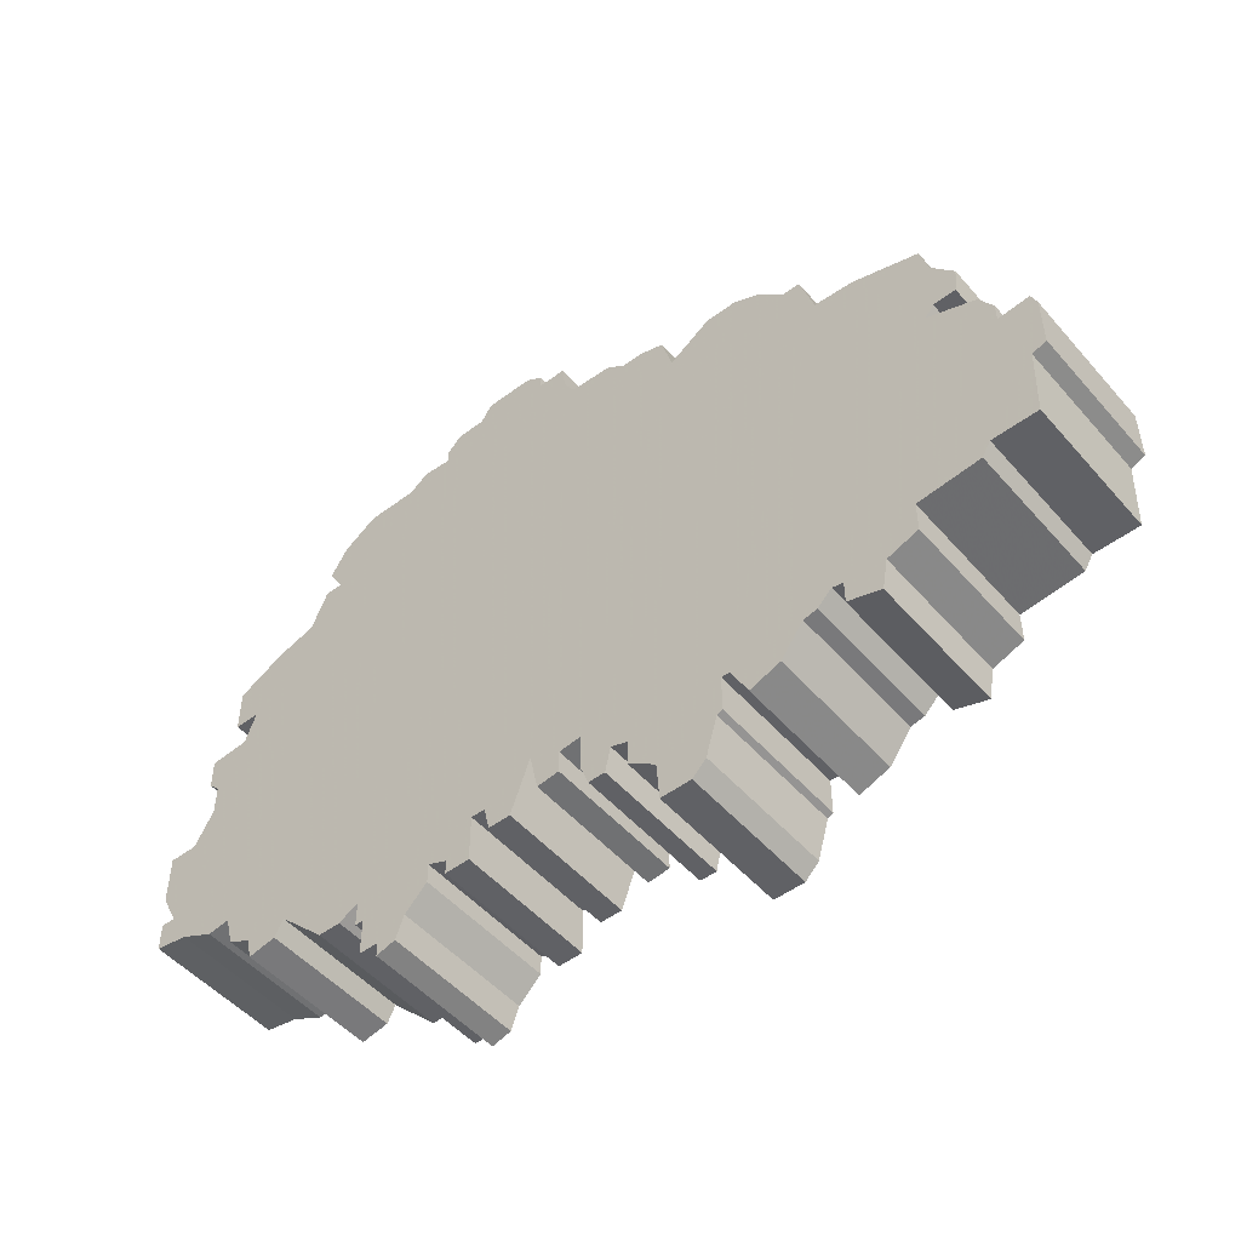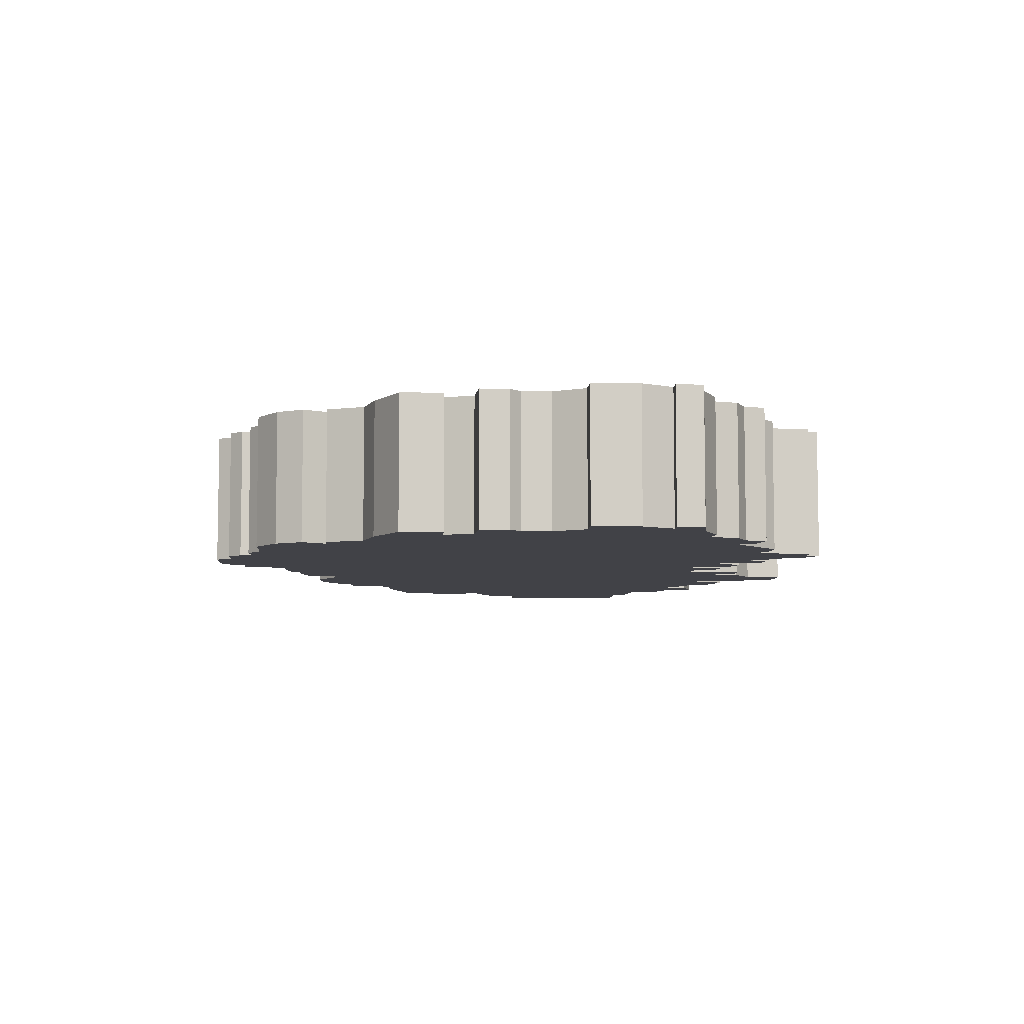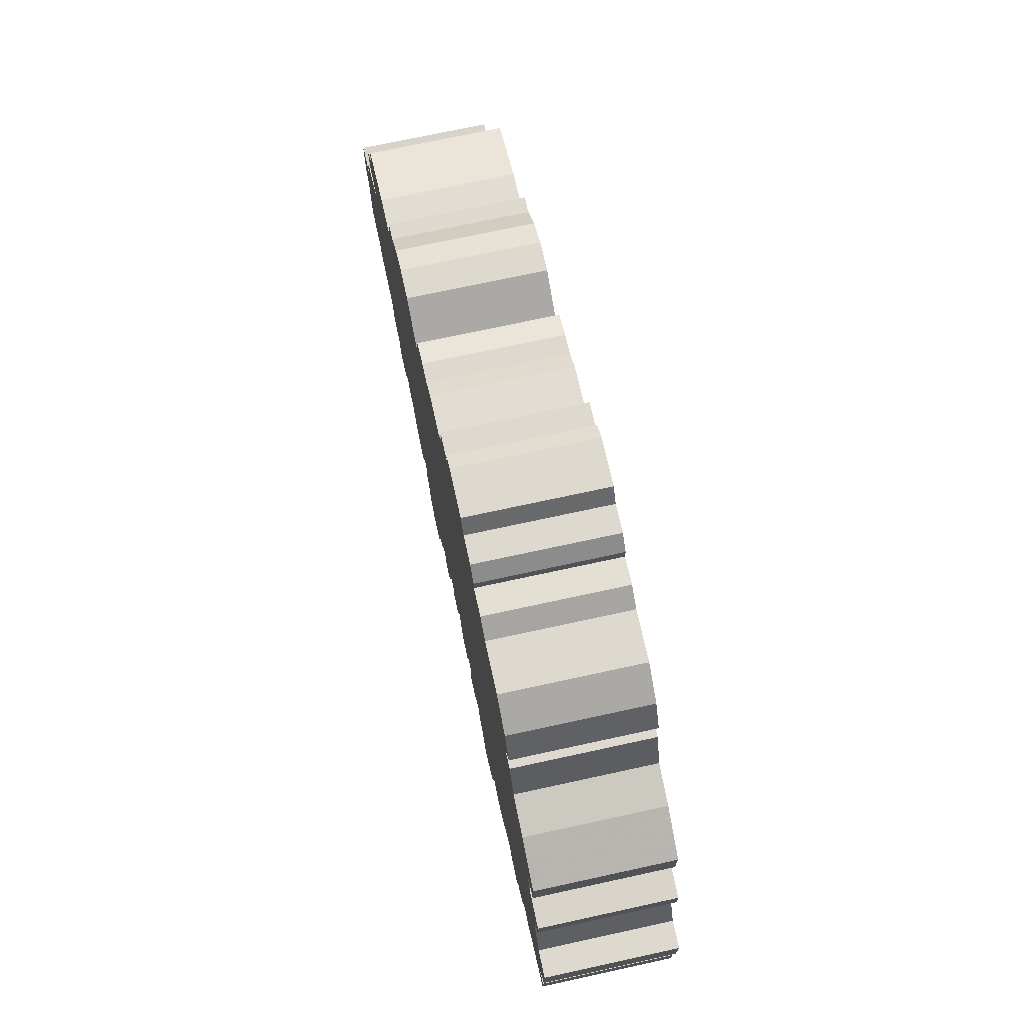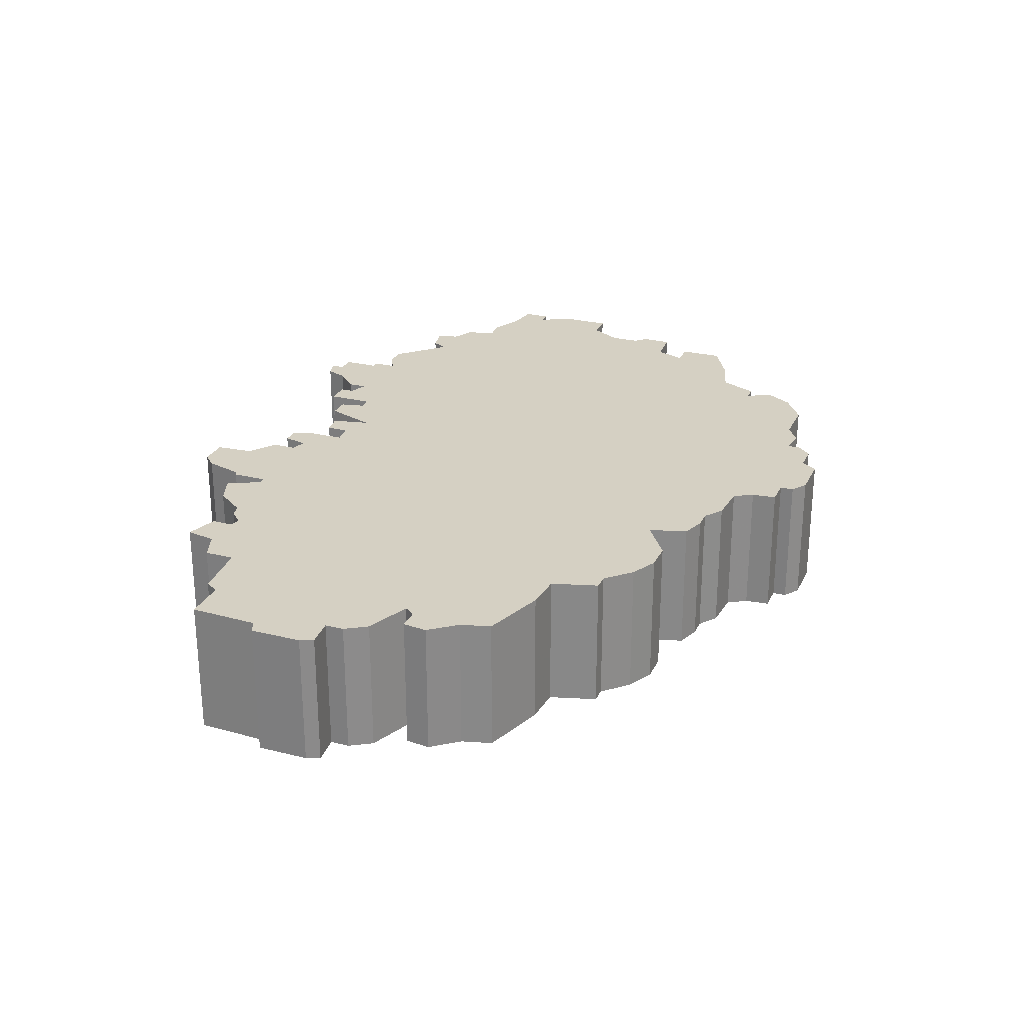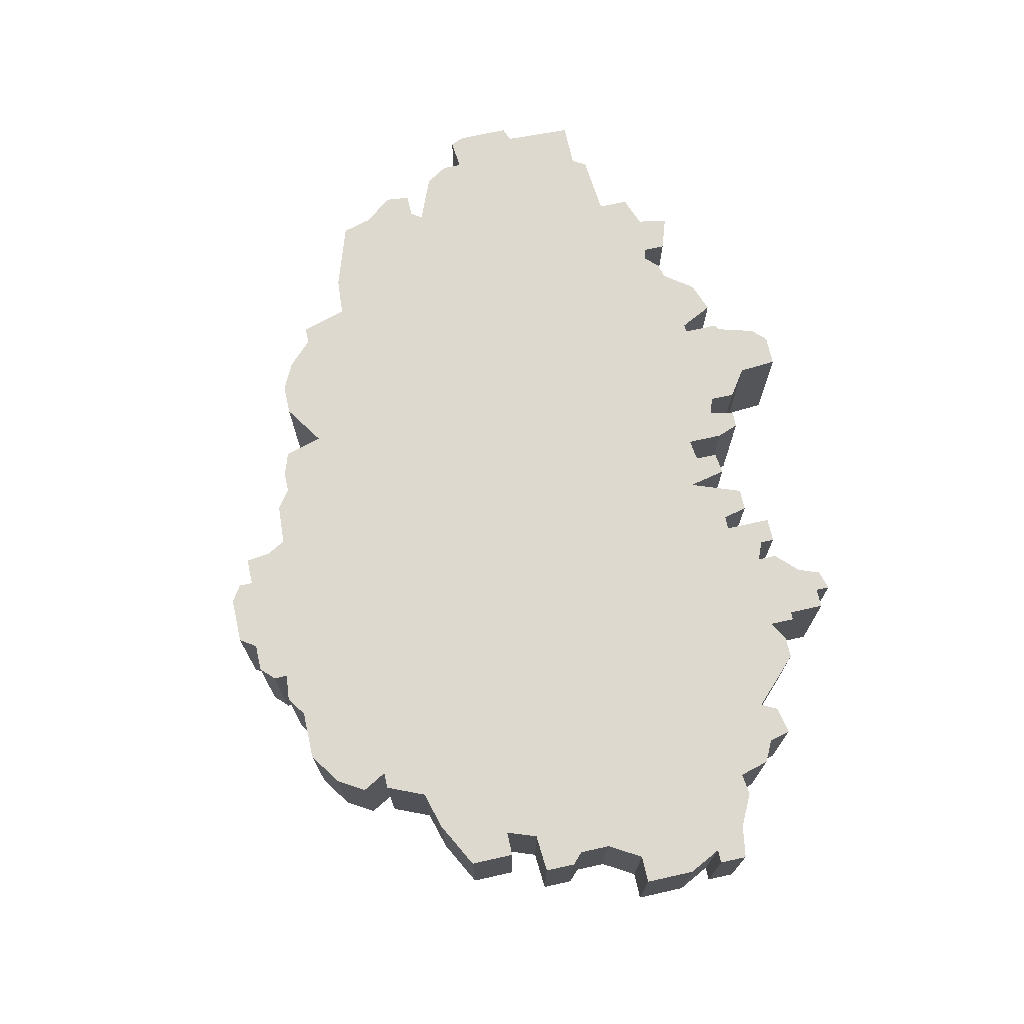
<metadata>
{"format":"obj","ext":"obj","renderer":"f3d","projection":"perspective","resolution":1024,"background":"white","views":[{"elev":-50.2,"azim":39.4,"up":"+Y"},{"elev":-6.8,"azim":-93.4,"up":"+Z"},{"elev":71.8,"azim":-102.3,"up":"+Y"},{"elev":26.4,"azim":111.3,"up":"+Z"},{"elev":71.4,"azim":-102.6,"up":"+Z"}]}
</metadata>
<code>
g sbg_cityforestunder_dn_tree15_m
v -0.42 2.4 0
v -0.52 2.4 0
v -0.57 2.35 0
v -0.57 2.3 0
v -0.67 2.31 0
v -0.74 2.26 0
v -0.92 2.26 0
v -1.04 2.18 0
v -1.1 2.08 0
v -1.05 1.99 0
v -1.11 1.99 0
v -1.17 1.85 0
v -1.31 1.81 0
v -1.48 1.72 0
v -1.48 1.56 0
v -1.39 1.56 0
v -1.43 1.45 0
v -1.57 1.44 0
v -1.57 1.33 0
v -1.53 1.29 0
v -1.53 1.18 0
v -1.6 1.06 0
v -1.7 1.06 0
v -1.7 0.88 0
v -1.64 0.76 0
v -1.69 0.76 0
v -1.69 0.66 0
v -1.57 0.64 0
v -1.45 0.58 0
v -1.37 0.59 0
v -1.34 0.48 0
v -1.26 0.44 0
v -1.24 0.36 0
v -1.14 0.38 0
v -1.11 0.44 0
v -0.94 0.27 0
v -0.86 0.27 0
v -0.79 0.31 0
v -0.79 0.22 0
v -0.76 0.22 0
v -0.76 0.09 0
v -0.69 0.09 0
v -0.69 0.04 0
v -0.62 0.06 0
v -0.59 0.14 0
v -0.51 0.22 0
v -0.51 0.29 0
v -0.44 0.26 0
v -0.44 0.21 0
v -0.35 0.21 0
v -0.35 0.38 0
v -0.3 0.38 0
v -0.28 0.29 0
v -0.2 0.29 0
v -0.13 0.48 0
v -0.1 0.34 0
v -0.02 0.35 0
v -0.02 0.43 0
v 0.06 0.44 0
v 0.06 0.31 0
v 0.09 0.23 0
v 0.15 0.23 0
v 0.17 0.32 0
v 0.23 0.3 0
v 0.23 0.21 0
v 0.33 0.14 0
v 0.34 0 0
v 0.45 0 0
v 0.5 0.05 0
v 0.54 0.19 0
v 0.56 0.2 0
v 0.56 0.33 0
v 0.59 0.33 0
v 0.65 0.21 0
v 0.76 0.25 0
v 0.84 0.36 0
v 0.89 0.37 0
v 0.94 0.42 0
v 0.98 0.41 0
v 0.98 0.33 0
v 1.1 0.29 0
v 1.12 0.4 0
v 1.23 0.44 0
v 1.23 0.55 0
v 1.45 0.57 0
v 1.48 0.62 0
v 1.64 0.62 0
v 1.65 0.87 0
v 1.7 0.89 0
v 1.7 1.08 0
v 1.68 1.13 0
v 1.57 1.12 0
v 1.57 1.19 0
v 1.52 1.27 0
v 1.35 1.34 0
v 1.38 1.38 0
v 1.46 1.38 0
v 1.47 1.47 0
v 1.39 1.57 0
v 1.36 1.68 0
v 1.12 1.76 0
v 0.98 1.77 0
v 0.93 1.94 0
v 0.87 1.94 0
v 0.78 2.03 0
v 0.68 2.08 0
v 0.57 2.08 0
v 0.42 1.98 0
v 0.38 2.12 0
v 0.29 2.15 0
v 0.22 2.15 0
v 0.15 2.2 0
v -0 2.21 0
v -0.04 2.28 0
v -0.05 2.37 0
v -0.15 2.37 0
v -0.15 2.42 0
v -0.21 2.46 0
v -0.38 2.46 0
v -0.42 2.4 0.5
v -0.52 2.4 0.5
v -0.57 2.35 0.5
v -0.57 2.3 0.5
v -0.67 2.31 0.5
v -0.74 2.26 0.5
v -0.92 2.26 0.5
v -1.04 2.18 0.5
v -1.1 2.08 0.5
v -1.05 1.99 0.5
v -1.11 1.99 0.5
v -1.17 1.85 0.5
v -1.31 1.81 0.5
v -1.48 1.72 0.5
v -1.48 1.56 0.5
v -1.39 1.56 0.5
v -1.43 1.45 0.5
v -1.57 1.44 0.5
v -1.57 1.33 0.5
v -1.53 1.29 0.5
v -1.53 1.18 0.5
v -1.6 1.06 0.5
v -1.7 1.06 0.5
v -1.7 0.88 0.5
v -1.64 0.76 0.5
v -1.69 0.76 0.5
v -1.69 0.66 0.5
v -1.57 0.64 0.5
v -1.45 0.58 0.5
v -1.37 0.59 0.5
v -1.34 0.48 0.5
v -1.26 0.44 0.5
v -1.24 0.36 0.5
v -1.14 0.38 0.5
v -1.11 0.44 0.5
v -0.94 0.27 0.5
v -0.86 0.27 0.5
v -0.79 0.31 0.5
v -0.79 0.22 0.5
v -0.76 0.22 0.5
v -0.76 0.09 0.5
v -0.69 0.09 0.5
v -0.69 0.04 0.5
v -0.62 0.06 0.5
v -0.59 0.14 0.5
v -0.51 0.22 0.5
v -0.51 0.29 0.5
v -0.44 0.26 0.5
v -0.44 0.21 0.5
v -0.35 0.21 0.5
v -0.35 0.38 0.5
v -0.3 0.38 0.5
v -0.28 0.29 0.5
v -0.2 0.29 0.5
v -0.13 0.48 0.5
v -0.1 0.34 0.5
v -0.02 0.35 0.5
v -0.02 0.43 0.5
v 0.06 0.44 0.5
v 0.06 0.31 0.5
v 0.09 0.23 0.5
v 0.15 0.23 0.5
v 0.17 0.32 0.5
v 0.23 0.3 0.5
v 0.23 0.21 0.5
v 0.33 0.14 0.5
v 0.34 0 0.5
v 0.45 0 0.5
v 0.5 0.05 0.5
v 0.54 0.19 0.5
v 0.56 0.2 0.5
v 0.56 0.33 0.5
v 0.59 0.33 0.5
v 0.65 0.21 0.5
v 0.76 0.25 0.5
v 0.84 0.36 0.5
v 0.89 0.37 0.5
v 0.94 0.42 0.5
v 0.98 0.41 0.5
v 0.98 0.33 0.5
v 1.1 0.29 0.5
v 1.12 0.4 0.5
v 1.23 0.44 0.5
v 1.23 0.55 0.5
v 1.45 0.57 0.5
v 1.48 0.62 0.5
v 1.64 0.62 0.5
v 1.65 0.87 0.5
v 1.7 0.89 0.5
v 1.7 1.08 0.5
v 1.68 1.13 0.5
v 1.57 1.12 0.5
v 1.57 1.19 0.5
v 1.52 1.27 0.5
v 1.35 1.34 0.5
v 1.38 1.38 0.5
v 1.46 1.38 0.5
v 1.47 1.47 0.5
v 1.39 1.57 0.5
v 1.36 1.68 0.5
v 1.12 1.76 0.5
v 0.98 1.77 0.5
v 0.93 1.94 0.5
v 0.87 1.94 0.5
v 0.78 2.03 0.5
v 0.68 2.08 0.5
v 0.57 2.08 0.5
v 0.42 1.98 0.5
v 0.38 2.12 0.5
v 0.29 2.15 0.5
v 0.22 2.15 0.5
v 0.15 2.2 0.5
v -0 2.21 0.5
v -0.04 2.28 0.5
v -0.05 2.37 0.5
v -0.15 2.37 0.5
v -0.15 2.42 0.5
v -0.21 2.46 0.5
v -0.38 2.46 0.5
g sbg_cityforestunder_dn_tree15_m_0
f 119 118 1
f 118 117 116
f 116 115 114
f 118 116 1
f 116 114 113
f 113 112 111
f 111 110 108
f 110 109 108
f 113 111 108
f 108 107 105
f 107 106 105
f 108 105 104
f 104 103 102
f 108 104 102
f 95 101 99
f 101 100 99
f 95 102 101
f 96 99 98
f 97 96 98
f 78 84 79
f 96 95 99
f 84 78 95
f 95 94 92
f 85 84 86
f 94 93 92
f 1 116 4
f 92 91 90
f 92 90 88
f 86 84 92
f 90 89 88
f 87 86 88
f 86 92 88
f 84 95 92
f 83 82 84
f 78 102 95
f 81 80 82
f 84 82 79
f 80 79 82
f 73 102 78
f 77 76 78
f 76 73 78
f 73 76 75
f 74 73 75
f 73 72 102
f 72 59 102
f 59 108 102
f 63 59 64
f 72 71 70
f 66 72 70
f 69 68 66
f 68 67 66
f 70 69 66
f 66 65 64
f 72 66 64
f 59 72 64
f 59 55 108
f 61 60 63
f 60 59 63
f 62 61 63
f 55 113 108
f 59 58 55
f 58 57 56
f 58 56 55
f 116 113 4
f 52 55 54
f 53 52 54
f 55 52 51
f 49 48 50
f 48 51 50
f 51 48 47
f 47 38 51
f 47 46 45
f 45 42 40
f 44 43 42
f 45 44 42
f 47 45 40
f 42 41 40
f 47 40 38
f 40 39 38
f 38 35 51
f 38 37 36
f 38 36 35
f 51 12 55
f 34 33 32
f 35 34 32
f 32 31 30
f 35 32 30
f 10 4 113
f 30 29 28
f 10 6 4
f 27 26 25
f 28 27 25
f 25 24 22
f 24 23 22
f 25 22 30
f 28 25 30
f 19 18 17
f 20 19 17
f 21 20 17
f 22 21 30
f 21 17 35
f 16 15 14
f 16 14 13
f 17 16 12
f 30 21 35
f 16 13 12
f 17 12 51
f 10 9 8
f 10 8 7
f 12 11 10
f 35 17 51
f 10 7 6
f 12 10 55
f 4 3 2
f 4 2 1
f 55 10 113
f 6 5 4
f 119 237 118
f 237 119 238
f 1 238 119
f 238 1 120
f 117 235 116
f 235 117 236
f 118 236 117
f 236 118 237
f 115 233 114
f 233 115 234
f 116 234 115
f 234 116 235
f 114 232 113
f 232 114 233
f 112 230 111
f 230 112 231
f 113 231 112
f 231 113 232
f 111 229 110
f 229 111 230
f 109 227 108
f 227 109 228
f 110 228 109
f 228 110 229
f 108 226 107
f 226 108 227
f 106 224 105
f 224 106 225
f 107 225 106
f 225 107 226
f 105 223 104
f 223 105 224
f 103 221 102
f 221 103 222
f 104 222 103
f 222 104 223
f 100 218 99
f 218 100 219
f 101 219 100
f 219 101 220
f 102 220 101
f 220 102 221
f 99 217 98
f 217 99 218
f 97 215 96
f 215 97 216
f 98 216 97
f 216 98 217
f 79 197 78
f 197 79 198
f 96 214 95
f 214 96 215
f 95 213 94
f 213 95 214
f 85 203 84
f 203 85 204
f 86 204 85
f 204 86 205
f 93 211 92
f 211 93 212
f 94 212 93
f 212 94 213
f 91 209 90
f 209 91 210
f 92 210 91
f 210 92 211
f 89 207 88
f 207 89 208
f 90 208 89
f 208 90 209
f 87 205 86
f 205 87 206
f 88 206 87
f 206 88 207
f 83 201 82
f 201 83 202
f 84 202 83
f 202 84 203
f 81 199 80
f 199 81 200
f 82 200 81
f 200 82 201
f 80 198 79
f 198 80 199
f 77 195 76
f 195 77 196
f 78 196 77
f 196 78 197
f 76 194 75
f 194 76 195
f 74 192 73
f 192 74 193
f 75 193 74
f 193 75 194
f 73 191 72
f 191 73 192
f 64 182 63
f 182 64 183
f 71 189 70
f 189 71 190
f 72 190 71
f 190 72 191
f 69 187 68
f 187 69 188
f 67 185 66
f 185 67 186
f 68 186 67
f 186 68 187
f 70 188 69
f 188 70 189
f 65 183 64
f 183 65 184
f 66 184 65
f 184 66 185
f 61 179 60
f 179 61 180
f 60 178 59
f 178 60 179
f 62 180 61
f 180 62 181
f 63 181 62
f 181 63 182
f 59 177 58
f 177 59 178
f 57 175 56
f 175 57 176
f 58 176 57
f 176 58 177
f 56 174 55
f 174 56 175
f 55 173 54
f 173 55 174
f 53 171 52
f 171 53 172
f 54 172 53
f 172 54 173
f 52 170 51
f 170 52 171
f 49 167 48
f 167 49 168
f 50 168 49
f 168 50 169
f 51 169 50
f 169 51 170
f 48 166 47
f 166 48 167
f 46 164 45
f 164 46 165
f 47 165 46
f 165 47 166
f 43 161 42
f 161 43 162
f 44 162 43
f 162 44 163
f 45 163 44
f 163 45 164
f 41 159 40
f 159 41 160
f 42 160 41
f 160 42 161
f 39 157 38
f 157 39 158
f 40 158 39
f 158 40 159
f 37 155 36
f 155 37 156
f 38 156 37
f 156 38 157
f 36 154 35
f 154 36 155
f 33 151 32
f 151 33 152
f 34 152 33
f 152 34 153
f 35 153 34
f 153 35 154
f 31 149 30
f 149 31 150
f 32 150 31
f 150 32 151
f 29 147 28
f 147 29 148
f 30 148 29
f 148 30 149
f 26 144 25
f 144 26 145
f 27 145 26
f 145 27 146
f 28 146 27
f 146 28 147
f 25 143 24
f 143 25 144
f 23 141 22
f 141 23 142
f 24 142 23
f 142 24 143
f 18 136 17
f 136 18 137
f 19 137 18
f 137 19 138
f 20 138 19
f 138 20 139
f 21 139 20
f 139 21 140
f 22 140 21
f 140 22 141
f 15 133 14
f 133 15 134
f 16 134 15
f 134 16 135
f 14 132 13
f 132 14 133
f 17 135 16
f 135 17 136
f 13 131 12
f 131 13 132
f 9 127 8
f 127 9 128
f 10 128 9
f 128 10 129
f 8 126 7
f 126 8 127
f 11 129 10
f 129 11 130
f 12 130 11
f 130 12 131
f 7 125 6
f 125 7 126
f 3 121 2
f 121 3 122
f 4 122 3
f 122 4 123
f 2 120 1
f 120 2 121
f 5 123 4
f 123 5 124
f 6 124 5
f 124 6 125
f 120 237 238
f 235 236 237
f 233 234 235
f 120 235 237
f 232 233 235
f 230 231 232
f 227 229 230
f 227 228 229
f 227 230 232
f 224 226 227
f 224 225 226
f 223 224 227
f 221 222 223
f 221 223 227
f 218 220 214
f 218 219 220
f 220 221 214
f 217 218 215
f 217 215 216
f 198 203 197
f 218 214 215
f 214 197 203
f 211 213 214
f 205 203 204
f 211 212 213
f 123 235 120
f 209 210 211
f 207 209 211
f 211 203 205
f 207 208 209
f 207 205 206
f 207 211 205
f 211 214 203
f 203 201 202
f 214 221 197
f 201 199 200
f 198 201 203
f 201 198 199
f 197 221 192
f 197 195 196
f 197 192 195
f 194 195 192
f 194 192 193
f 221 191 192
f 221 178 191
f 221 227 178
f 183 178 182
f 189 190 191
f 189 191 185
f 185 187 188
f 185 186 187
f 185 188 189
f 183 184 185
f 183 185 191
f 183 191 178
f 227 174 178
f 182 179 180
f 182 178 179
f 182 180 181
f 227 232 174
f 174 177 178
f 175 176 177
f 174 175 177
f 123 232 235
f 173 174 171
f 173 171 172
f 170 171 174
f 169 167 168
f 169 170 167
f 166 167 170
f 170 157 166
f 164 165 166
f 159 161 164
f 161 162 163
f 161 163 164
f 159 164 166
f 159 160 161
f 157 159 166
f 157 158 159
f 170 154 157
f 155 156 157
f 154 155 157
f 174 131 170
f 151 152 153
f 151 153 154
f 149 150 151
f 149 151 154
f 232 123 129
f 147 148 149
f 123 125 129
f 144 145 146
f 144 146 147
f 141 143 144
f 141 142 143
f 149 141 144
f 149 144 147
f 136 137 138
f 136 138 139
f 136 139 140
f 149 140 141
f 154 136 140
f 133 134 135
f 132 133 135
f 131 135 136
f 154 140 149
f 131 132 135
f 170 131 136
f 127 128 129
f 126 127 129
f 129 130 131
f 170 136 154
f 125 126 129
f 174 129 131
f 121 122 123
f 120 121 123
f 232 129 174
f 123 124 125

</code>
